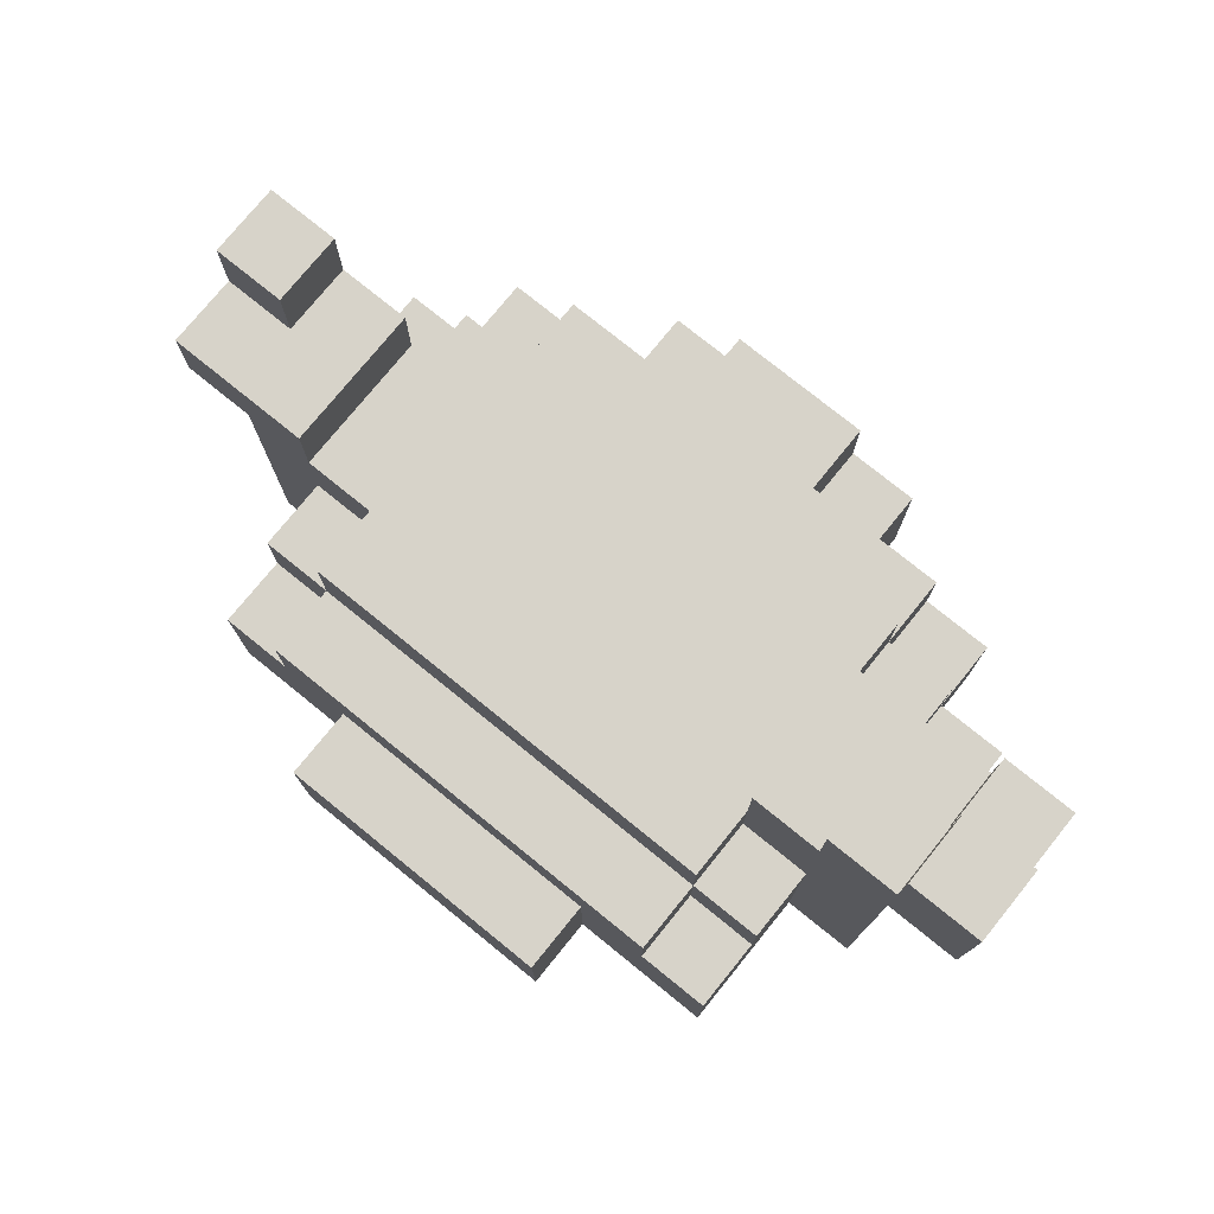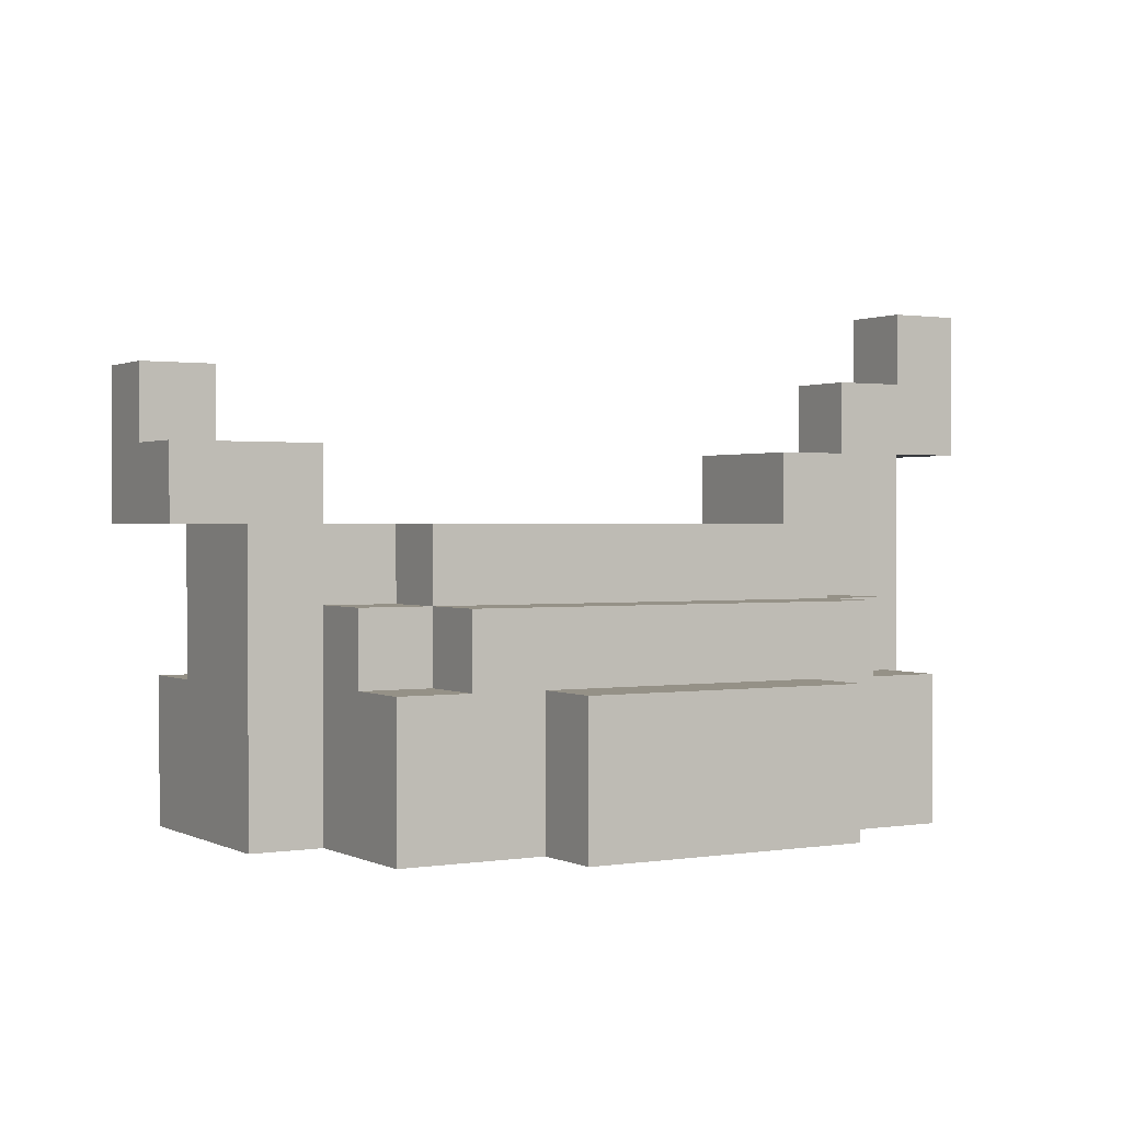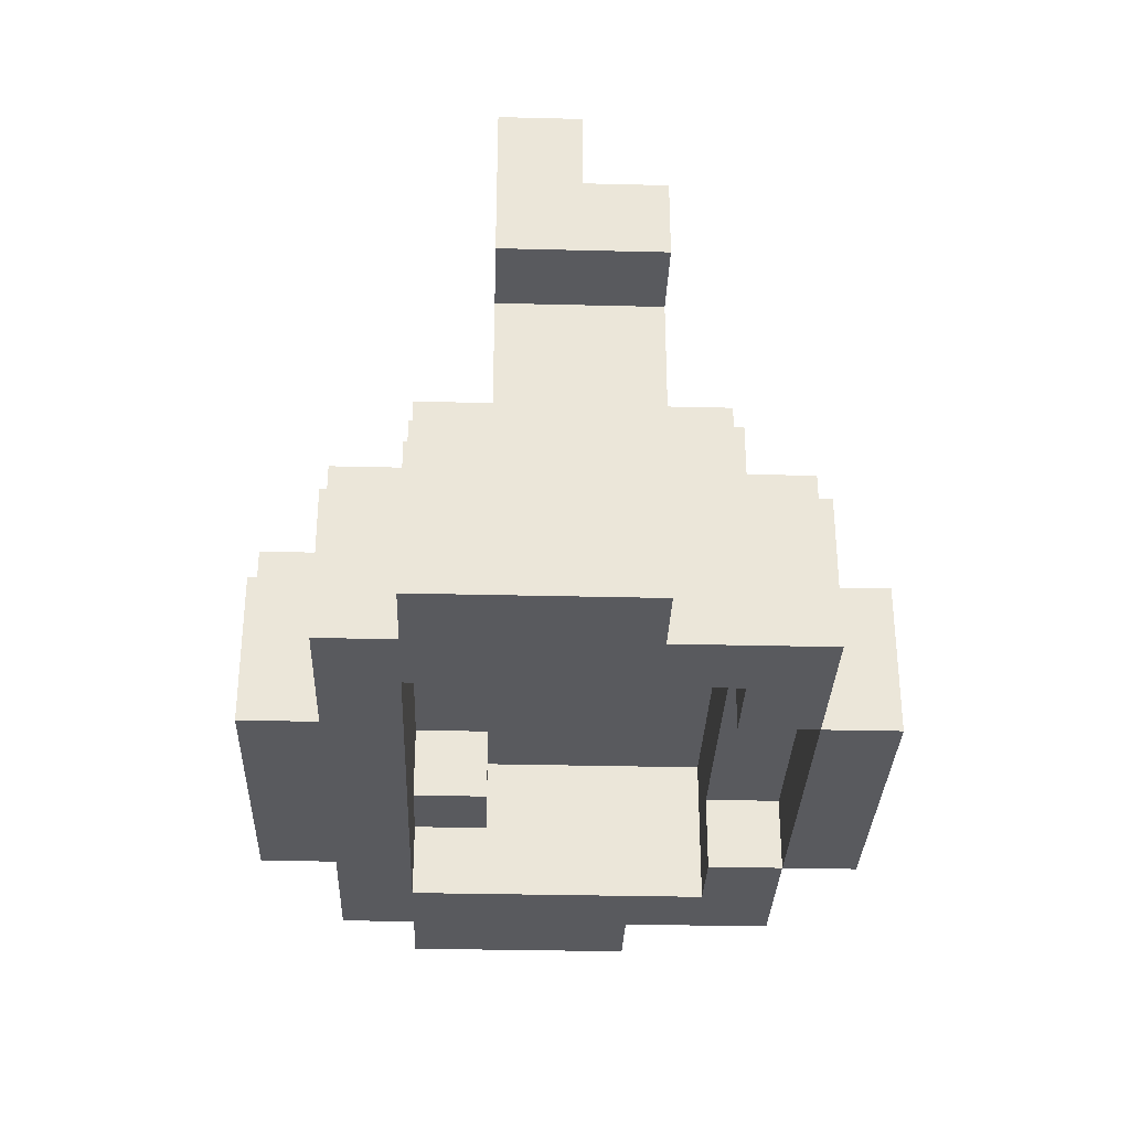
<metadata>
{"format":"obj","ext":"obj","renderer":"f3d","projection":"perspective","resolution":1024,"background":"white","views":[{"elev":76.4,"azim":39.0,"up":"+Y"},{"elev":0.9,"azim":-30.7,"up":"+Y"},{"elev":-31.8,"azim":-92.0,"up":"+Y"}]}
</metadata>
<code>
o
v -0.5 0.4 0.1
v -0.5 0.4 0
v -0.5 0.4 -0.1
v -0.5 0.5 0.1
v -0.5 0.5 0
v -0.5 0.5 -0.1
v -0.5 0.6 0
v -0.5 0.6 -0.1
v -0.4 0 0.1
v -0.4 0 -0.2
v -0.4 0.2 -0.1
v -0.4 0.2 -0.2
v -0.4 0.3 0.1
v -0.4 0.3 -0.1
v -0.4 0.4 0.1
v -0.4 0.4 0
v -0.4 0.4 -0.1
v -0.3 0 0.3
v -0.3 0 0.1
v -0.3 0 -0.2
v -0.3 0 -0.3
v -0.3 0.2 0.3
v -0.3 0.2 0.2
v -0.3 0.2 -0.1
v -0.3 0.2 -0.2
v -0.3 0.2 -0.3
v -0.3 0.3 0.2
v -0.3 0.3 0.1
v -0.3 0.3 -0.1
v -0.3 0.3 -0.2
v -0.2 0.2 0.3
v -0.2 0.2 0.2
v -0.2 0.2 -0.2
v -0.2 0.2 -0.3
v -0.2 0.3 0.3
v -0.2 0.3 0.2
v -0.2 0.3 0.1
v -0.2 0.3 -0.1
v -0.2 0.3 -0.2
v -0.2 0.3 -0.3
v -0.2 0.4 0.2
v -0.2 0.4 0.1
v -0.2 0.4 -0.1
v -0.2 0.4 -0.2
v -0.1 0 0.4
v -0.1 0 0.3
v -0.1 0 -0.3
v -0.1 0 -0.4
v -0.1 0.2 0.4
v -0.1 0.2 0.3
v -0.1 0.2 -0.3
v -0.1 0.2 -0.4
v 0 0.2 -0.3
v 0 0.2 -0.4
v 0 0.3 -0.3
v 0 0.3 -0.4
v 0.3 0 0.3
v 0.3 0 0.2
v 0.3 0.1 0.3
v 0.3 0.1 0.2
v 0.3 0.1 -0.1
v 0.3 0.1 -0.2
v 0.3 0.2 -0.1
v 0.3 0.2 -0.2
v 0.4 0 0.2
v 0.4 0 -0.2
v 0.4 0.1 -0.1
v 0.4 0.1 -0.2
v 0.4 0.2 0.2
v 0.4 0.2 -0.1
v 0.4 0.4 0.1
v 0.4 0.4 -0.1
v 0.4 0.5 0.1
v 0.4 0.5 -0.1
v 0.5 0.5 0.1
v 0.5 0.5 0
v 0.5 0.6 0.1
v 0.5 0.6 0
v 0.6 0.5 0
v 0.6 0.5 -0.1
v 0.6 0.6 0.1
v 0.6 0.6 0
v 0.6 0.6 -0.1
v 0.6 0.7 0.1
v 0.6 0.7 0
v -0.4 0.5 0
v -0.4 0.5 -0.1
v -0.4 0.6 0
v -0.4 0.6 -0.1
v -0.3 0.4 0.1
v -0.3 0.4 -0.1
v -0.3 0.5 0.1
v -0.3 0.5 -0.1
v -0.2 0 0.2
v -0.2 0 -0.2
v -0.2 0.1 0.1
v -0.2 0.1 -0.1
v -0.2 0.1 -0.2
v -0.2 0.2 0.2
v -0.2 0.2 0.1
v -0.2 0.2 -0.1
v -0.1 0 0.3
v -0.1 0 0.2
v -0.1 0.1 0.3
v -0.1 0.1 0.2
v -0.1 0.1 -0.1
v -0.1 0.1 -0.2
v -0.1 0.2 -0.1
v -0.1 0.2 -0.2
v 0.2 0.2 -0.3
v 0.2 0.2 -0.4
v 0.2 0.3 -0.3
v 0.2 0.3 -0.4
v 0.3 0 0.4
v 0.3 0 0.3
v 0.3 0 -0.3
v 0.3 0 -0.4
v 0.3 0.2 0.4
v 0.3 0.2 0.3
v 0.3 0.2 -0.3
v 0.3 0.2 -0.4
v 0.4 0.2 0.3
v 0.4 0.2 0.2
v 0.4 0.2 -0.2
v 0.4 0.2 -0.3
v 0.4 0.3 0.3
v 0.4 0.3 0.2
v 0.4 0.3 0.1
v 0.4 0.3 -0.1
v 0.4 0.3 -0.2
v 0.4 0.3 -0.3
v 0.4 0.4 0.2
v 0.4 0.4 0.1
v 0.4 0.4 -0.1
v 0.4 0.4 -0.2
v 0.5 0 0.3
v 0.5 0 0.1
v 0.5 0 -0.2
v 0.5 0 -0.3
v 0.5 0.2 0.3
v 0.5 0.2 0.2
v 0.5 0.2 -0.1
v 0.5 0.2 -0.2
v 0.5 0.2 -0.3
v 0.5 0.3 0.2
v 0.5 0.3 0.1
v 0.5 0.3 -0.1
v 0.5 0.3 -0.2
v 0.6 0 0.1
v 0.6 0 -0.2
v 0.6 0.2 -0.1
v 0.6 0.2 -0.2
v 0.6 0.3 0.1
v 0.6 0.3 -0.1
v 0.6 0.5 0.1
v 0.6 0.5 -0.1
v 0.7 0.5 0.1
v 0.7 0.5 -0.1
v 0.7 0.6 0
v 0.7 0.6 -0.1
v 0.7 0.7 0.1
v 0.7 0.7 0
v -0.1 0 0.4
v -0.1 0.2 0.4
v 0 0 0.4
v 0 0.1 0.4
v 0.1 0 0.4
v 0.1 0.1 0.4
v 0.1 0.2 0.4
v 0.2 0.1 0.4
v 0.2 0.2 0.4
v 0.3 0 0.4
v 0.3 0.2 0.4
v -0.3 0 0.3
v -0.3 0.2 0.3
v -0.2 0.2 0.3
v -0.2 0.3 0.3
v -0.1 0 0.3
v -0.1 0.2 0.3
v 0 0.2 0.3
v 0 0.3 0.3
v 0.1 0.2 0.3
v 0.2 0.2 0.3
v 0.2 0.3 0.3
v 0.3 0 0.3
v 0.3 0.2 0.3
v 0.4 0.2 0.3
v 0.4 0.3 0.3
v 0.5 0 0.3
v 0.5 0.2 0.3
v -0.3 0.2 0.2
v -0.3 0.3 0.2
v -0.2 0.2 0.2
v -0.2 0.3 0.2
v -0.2 0.4 0.2
v 0 0.3 0.2
v 0 0.4 0.2
v 0.2 0.3 0.2
v 0.2 0.4 0.2
v 0.4 0.2 0.2
v 0.4 0.3 0.2
v 0.4 0.4 0.2
v 0.5 0.2 0.2
v 0.5 0.3 0.2
v -0.5 0.4 0.1
v -0.5 0.5 0.1
v -0.4 0 0.1
v -0.4 0.3 0.1
v -0.4 0.4 0.1
v -0.4 0.5 0.1
v -0.3 0 0.1
v -0.3 0.3 0.1
v -0.3 0.4 0.1
v -0.3 0.5 0.1
v -0.2 0.3 0.1
v -0.2 0.4 0.1
v 0.4 0.3 0.1
v 0.4 0.4 0.1
v 0.4 0.5 0.1
v 0.5 0 0.1
v 0.5 0.3 0.1
v 0.5 0.4 0.1
v 0.5 0.5 0.1
v 0.5 0.6 0.1
v 0.6 0 0.1
v 0.6 0.3 0.1
v 0.6 0.5 0.1
v 0.6 0.6 0.1
v 0.6 0.7 0.1
v 0.7 0.5 0.1
v 0.7 0.7 0.1
v -0.5 0.5 0
v -0.5 0.6 0
v -0.4 0.5 0
v -0.4 0.6 0
v -0.2 0.1 -0.1
v -0.2 0.2 -0.1
v -0.1 0.1 -0.1
v -0.1 0.2 -0.1
v 0.3 0.1 -0.1
v 0.3 0.2 -0.1
v 0.4 0.1 -0.1
v 0.4 0.2 -0.1
v -0.2 0 -0.2
v -0.2 0.1 -0.2
v -0.1 0.1 -0.2
v -0.1 0.2 -0.2
v 0.3 0.1 -0.2
v 0.3 0.2 -0.2
v 0.4 0 -0.2
v 0.4 0.1 -0.2
v -0.1 0 0.3
v -0.1 0.1 0.3
v 0 0 0.3
v 0 0.1 0.3
v 0.1 0 0.3
v 0.1 0.1 0.3
v 0.3 0 0.3
v 0.3 0.1 0.3
v -0.2 0 0.2
v -0.2 0.2 0.2
v -0.1 0 0.2
v -0.1 0.1 0.2
v -0.1 0.2 0.2
v 0.3 0 0.2
v 0.3 0.1 0.2
v 0.3 0.2 0.2
v 0.4 0 0.2
v 0.4 0.2 0.2
v 0.5 0.5 0
v 0.5 0.6 0
v 0.6 0.5 0
v 0.6 0.6 0
v 0.6 0.7 0
v 0.7 0.6 0
v 0.7 0.7 0
v -0.5 0.4 -0.1
v -0.5 0.5 -0.1
v -0.5 0.6 -0.1
v -0.4 0.2 -0.1
v -0.4 0.3 -0.1
v -0.4 0.4 -0.1
v -0.4 0.5 -0.1
v -0.4 0.6 -0.1
v -0.3 0.2 -0.1
v -0.3 0.3 -0.1
v -0.3 0.4 -0.1
v -0.3 0.5 -0.1
v -0.2 0.3 -0.1
v -0.2 0.4 -0.1
v 0.4 0.3 -0.1
v 0.4 0.4 -0.1
v 0.4 0.5 -0.1
v 0.5 0.2 -0.1
v 0.5 0.3 -0.1
v 0.5 0.4 -0.1
v 0.6 0.2 -0.1
v 0.6 0.3 -0.1
v 0.6 0.5 -0.1
v 0.6 0.6 -0.1
v 0.7 0.5 -0.1
v 0.7 0.6 -0.1
v -0.4 0 -0.2
v -0.4 0.2 -0.2
v -0.3 0 -0.2
v -0.3 0.2 -0.2
v -0.3 0.3 -0.2
v -0.2 0.2 -0.2
v -0.2 0.3 -0.2
v -0.2 0.4 -0.2
v 0 0.3 -0.2
v 0 0.4 -0.2
v 0.1 0.3 -0.2
v 0.1 0.4 -0.2
v 0.2 0.3 -0.2
v 0.2 0.4 -0.2
v 0.3 0.3 -0.2
v 0.3 0.4 -0.2
v 0.4 0.2 -0.2
v 0.4 0.3 -0.2
v 0.4 0.4 -0.2
v 0.5 0 -0.2
v 0.5 0.2 -0.2
v 0.5 0.3 -0.2
v 0.6 0 -0.2
v 0.6 0.2 -0.2
v -0.3 0 -0.3
v -0.3 0.2 -0.3
v -0.2 0.2 -0.3
v -0.2 0.3 -0.3
v -0.1 0 -0.3
v -0.1 0.2 -0.3
v 0 0.2 -0.3
v 0 0.3 -0.3
v 0.2 0.2 -0.3
v 0.2 0.3 -0.3
v 0.3 0 -0.3
v 0.3 0.2 -0.3
v 0.3 0.3 -0.3
v 0.4 0.2 -0.3
v 0.4 0.3 -0.3
v 0.5 0 -0.3
v 0.5 0.2 -0.3
v -0.1 0 -0.4
v -0.1 0.2 -0.4
v 0 0 -0.4
v 0 0.2 -0.4
v 0 0.3 -0.4
v 0.2 0 -0.4
v 0.2 0.2 -0.4
v 0.2 0.3 -0.4
v 0.3 0 -0.4
v 0.3 0.2 -0.4
v -0.1 0 0.4
v 0 0 0.4
v 0.1 0 0.4
v 0.3 0 0.4
v -0.3 0 0.3
v -0.1 0 0.3
v 0 0 0.3
v 0.1 0 0.3
v 0.3 0 0.3
v 0.5 0 0.3
v -0.2 0 0.2
v -0.1 0 0.2
v 0.3 0 0.2
v 0.4 0 0.2
v -0.4 0 0.1
v -0.3 0 0.1
v 0.5 0 0.1
v 0.6 0 0.1
v -0.4 0 -0.2
v -0.3 0 -0.2
v -0.2 0 -0.2
v 0.4 0 -0.2
v 0.5 0 -0.2
v 0.6 0 -0.2
v -0.3 0 -0.3
v -0.1 0 -0.3
v 0 0 -0.3
v 0.2 0 -0.3
v 0.3 0 -0.3
v 0.5 0 -0.3
v -0.1 0 -0.4
v 0 0 -0.4
v 0.2 0 -0.4
v 0.3 0 -0.4
v -0.1 0.1 0.3
v 0 0.1 0.3
v 0.1 0.1 0.3
v 0.3 0.1 0.3
v -0.1 0.1 0.2
v 0.3 0.1 0.2
v -0.2 0.1 -0.1
v -0.1 0.1 -0.1
v 0.3 0.1 -0.1
v 0.4 0.1 -0.1
v -0.2 0.1 -0.2
v -0.1 0.1 -0.2
v 0.3 0.1 -0.2
v 0.4 0.1 -0.2
v -0.2 0.2 0.2
v -0.1 0.2 0.2
v 0.3 0.2 0.2
v 0.4 0.2 0.2
v -0.2 0.2 0.1
v -0.2 0.2 -0.1
v -0.1 0.2 -0.1
v 0.3 0.2 -0.1
v 0.4 0.2 -0.1
v -0.1 0.2 -0.2
v 0.3 0.2 -0.2
v -0.5 0.4 0.1
v -0.4 0.4 0.1
v -0.5 0.4 0
v -0.4 0.4 0
v -0.5 0.4 -0.1
v -0.4 0.4 -0.1
v 0.6 0.5 0.1
v 0.7 0.5 0.1
v 0.6 0.5 -0.1
v 0.7 0.5 -0.1
v -0.1 0.2 0.4
v 0.1 0.2 0.4
v 0.2 0.2 0.4
v 0.3 0.2 0.4
v -0.3 0.2 0.3
v -0.2 0.2 0.3
v -0.1 0.2 0.3
v 0 0.2 0.3
v 0.1 0.2 0.3
v 0.2 0.2 0.3
v 0.3 0.2 0.3
v 0.4 0.2 0.3
v 0.5 0.2 0.3
v -0.3 0.2 0.2
v -0.2 0.2 0.2
v 0.4 0.2 0.2
v 0.5 0.2 0.2
v -0.4 0.2 -0.1
v -0.3 0.2 -0.1
v 0.5 0.2 -0.1
v 0.6 0.2 -0.1
v -0.4 0.2 -0.2
v -0.3 0.2 -0.2
v -0.2 0.2 -0.2
v 0.4 0.2 -0.2
v 0.5 0.2 -0.2
v 0.6 0.2 -0.2
v -0.3 0.2 -0.3
v -0.2 0.2 -0.3
v -0.1 0.2 -0.3
v 0 0.2 -0.3
v 0.2 0.2 -0.3
v 0.3 0.2 -0.3
v 0.4 0.2 -0.3
v 0.5 0.2 -0.3
v -0.1 0.2 -0.4
v 0 0.2 -0.4
v 0.2 0.2 -0.4
v 0.3 0.2 -0.4
v -0.2 0.3 0.3
v 0 0.3 0.3
v 0.2 0.3 0.3
v 0.4 0.3 0.3
v -0.3 0.3 0.2
v -0.2 0.3 0.2
v 0 0.3 0.2
v 0.2 0.3 0.2
v 0.4 0.3 0.2
v 0.5 0.3 0.2
v -0.3 0.3 0.1
v -0.2 0.3 0.1
v 0.4 0.3 0.1
v 0.5 0.3 0.1
v -0.3 0.3 -0.1
v -0.2 0.3 -0.1
v 0.4 0.3 -0.1
v 0.5 0.3 -0.1
v -0.3 0.3 -0.2
v -0.2 0.3 -0.2
v 0 0.3 -0.2
v 0.1 0.3 -0.2
v 0.2 0.3 -0.2
v 0.3 0.3 -0.2
v 0.4 0.3 -0.2
v 0.5 0.3 -0.2
v -0.2 0.3 -0.3
v 0 0.3 -0.3
v 0.2 0.3 -0.3
v 0.3 0.3 -0.3
v 0.4 0.3 -0.3
v 0 0.3 -0.4
v 0.2 0.3 -0.4
v -0.2 0.4 0.2
v 0 0.4 0.2
v 0.2 0.4 0.2
v 0.4 0.4 0.2
v -0.3 0.4 0.1
v -0.2 0.4 0.1
v 0.4 0.4 0.1
v 0.1 0.4 0
v 0.2 0.4 0
v -0.3 0.4 -0.1
v -0.2 0.4 -0.1
v 0.1 0.4 -0.1
v 0.2 0.4 -0.1
v 0.3 0.4 -0.1
v 0.4 0.4 -0.1
v -0.2 0.4 -0.2
v 0 0.4 -0.2
v 0.1 0.4 -0.2
v 0.2 0.4 -0.2
v 0.3 0.4 -0.2
v 0.4 0.4 -0.2
v -0.5 0.5 0.1
v -0.4 0.5 0.1
v -0.3 0.5 0.1
v 0.4 0.5 0.1
v 0.5 0.5 0.1
v -0.5 0.5 0
v -0.4 0.5 0
v 0.5 0.5 0
v 0.6 0.5 0
v -0.4 0.5 -0.1
v -0.3 0.5 -0.1
v 0.4 0.5 -0.1
v 0.6 0.5 -0.1
v 0.5 0.6 0.1
v 0.6 0.6 0.1
v -0.5 0.6 0
v -0.4 0.6 0
v 0.5 0.6 0
v 0.6 0.6 0
v 0.7 0.6 0
v -0.5 0.6 -0.1
v -0.4 0.6 -0.1
v 0.6 0.6 -0.1
v 0.7 0.6 -0.1
v 0.6 0.7 0.1
v 0.7 0.7 0.1
v 0.6 0.7 0
v 0.7 0.7 0
f 4 2 1
f 5 3 2
f 5 2 4
f 6 3 5
f 7 6 5
f 8 6 7
f 11 10 9
f 12 10 11
f 13 11 9
f 14 11 13
f 15 14 13
f 16 14 15
f 17 14 16
f 22 19 18
f 23 19 22
f 25 21 20
f 26 21 25
f 27 19 23
f 28 19 27
f 29 25 24
f 30 25 29
f 35 32 31
f 36 32 35
f 39 34 33
f 40 34 39
f 41 37 36
f 42 37 41
f 43 39 38
f 44 39 43
f 49 46 45
f 50 46 49
f 51 48 47
f 52 48 51
f 55 54 53
f 56 54 55
f 59 58 57
f 60 58 59
f 63 62 61
f 64 62 63
f 67 66 65
f 68 66 67
f 69 67 65
f 70 67 69
f 73 72 71
f 74 72 73
f 77 76 75
f 78 76 77
f 82 80 79
f 83 80 82
f 84 82 81
f 85 82 84
f 86 87 88
f 88 87 89
f 90 91 92
f 92 91 93
f 94 95 96
f 96 95 97
f 97 95 98
f 94 96 99
f 96 97 100
f 99 96 100
f 100 97 101
f 102 103 104
f 104 103 105
f 106 107 108
f 108 107 109
f 110 111 112
f 112 111 113
f 114 115 118
f 118 115 119
f 116 117 120
f 120 117 121
f 122 123 126
f 126 123 127
f 124 125 130
f 130 125 131
f 127 128 132
f 132 128 133
f 129 130 134
f 134 130 135
f 136 137 140
f 140 137 141
f 138 139 143
f 143 139 144
f 141 137 145
f 145 137 146
f 142 143 147
f 147 143 148
f 149 150 151
f 151 150 152
f 149 151 153
f 153 151 154
f 153 154 155
f 155 154 156
f 157 158 159
f 159 158 160
f 157 159 161
f 161 159 162
f 165 164 163
f 166 164 165
f 167 166 165
f 168 164 166
f 168 166 167
f 169 164 168
f 170 168 167
f 170 169 168
f 171 169 170
f 172 170 167
f 172 171 170
f 173 171 172
f 176 175 174
f 178 176 174
f 179 177 176
f 179 176 178
f 180 177 179
f 181 177 180
f 182 181 180
f 183 181 182
f 184 181 183
f 186 184 183
f 187 184 186
f 187 186 185
f 188 184 187
f 189 187 185
f 190 187 189
f 193 192 191
f 194 192 193
f 196 195 194
f 197 195 196
f 198 197 196
f 199 197 198
f 201 199 198
f 202 199 201
f 203 201 200
f 204 201 203
f 209 206 205
f 210 206 209
f 211 208 207
f 212 209 208
f 212 208 211
f 212 210 209
f 213 210 212
f 214 210 213
f 215 213 212
f 216 213 215
f 221 218 217
f 222 219 218
f 222 218 221
f 223 219 222
f 225 221 220
f 226 223 222
f 226 221 225
f 226 222 221
f 226 224 223
f 227 224 226
f 228 224 227
f 230 229 228
f 230 228 227
f 231 229 230
f 234 233 232
f 235 233 234
f 238 237 236
f 239 237 238
f 242 241 240
f 243 241 242
f 246 245 244
f 248 246 244
f 248 247 246
f 249 247 248
f 250 248 244
f 251 248 250
f 252 253 254
f 254 253 255
f 254 255 256
f 256 255 257
f 256 257 258
f 258 257 259
f 260 261 262
f 262 261 263
f 263 261 264
f 263 264 266
f 266 264 267
f 265 266 268
f 266 267 268
f 268 267 269
f 270 271 272
f 272 271 273
f 273 274 275
f 275 274 276
f 277 278 282
f 278 279 283
f 282 278 283
f 283 279 284
f 280 281 285
f 281 282 286
f 285 281 286
f 282 283 286
f 286 283 287
f 287 283 288
f 286 287 289
f 289 287 290
f 291 292 295
f 292 293 296
f 295 292 296
f 294 295 297
f 295 296 298
f 297 295 298
f 296 293 299
f 298 296 299
f 299 300 301
f 301 300 302
f 303 304 305
f 305 304 306
f 306 307 308
f 308 307 309
f 309 310 311
f 311 310 312
f 311 312 313
f 313 312 314
f 313 314 315
f 315 314 316
f 315 316 317
f 317 316 318
f 317 318 320
f 320 318 321
f 319 320 323
f 323 320 324
f 322 323 325
f 325 323 326
f 327 328 329
f 327 329 331
f 329 330 331
f 331 330 332
f 332 330 333
f 333 330 334
f 335 336 338
f 338 336 339
f 337 338 340
f 338 339 340
f 340 339 341
f 337 340 342
f 342 340 343
f 344 345 346
f 346 345 347
f 346 347 349
f 347 348 349
f 349 348 350
f 350 348 351
f 349 350 352
f 352 350 353
f 359 355 354
f 360 356 355
f 360 355 359
f 361 357 356
f 361 356 360
f 362 357 361
f 364 359 358
f 365 359 364
f 366 363 362
f 367 363 366
f 369 364 358
f 370 363 367
f 372 369 368
f 373 364 369
f 373 369 372
f 374 364 373
f 375 371 370
f 375 370 367
f 376 371 375
f 377 371 376
f 378 374 373
f 378 376 375
f 378 375 374
f 379 376 378
f 380 376 379
f 381 376 380
f 382 376 381
f 383 376 382
f 384 380 379
f 385 381 380
f 385 380 384
f 386 382 381
f 386 381 385
f 387 382 386
f 392 389 388
f 392 391 390
f 392 390 389
f 393 391 392
f 398 395 394
f 399 395 398
f 400 397 396
f 401 397 400
f 406 403 402
f 406 405 404
f 406 404 403
f 407 405 406
f 408 405 407
f 409 405 408
f 410 405 409
f 411 409 408
f 412 409 411
f 415 414 413
f 416 414 415
f 417 416 415
f 418 416 417
f 421 420 419
f 422 420 421
f 423 424 429
f 429 424 430
f 424 425 431
f 430 424 431
f 425 426 432
f 431 425 432
f 432 426 433
f 427 428 436
f 436 428 437
f 434 435 438
f 438 435 439
f 440 441 444
f 444 441 445
f 442 443 448
f 448 443 449
f 445 446 450
f 450 446 451
f 447 448 456
f 456 448 457
f 452 453 458
f 458 453 459
f 454 455 460
f 460 455 461
f 462 463 467
f 463 464 468
f 467 463 468
f 464 465 469
f 468 464 469
f 469 465 470
f 466 467 472
f 472 467 473
f 470 471 474
f 474 471 475
f 476 477 480
f 480 477 481
f 478 479 486
f 486 479 487
f 481 482 488
f 482 483 489
f 488 482 489
f 483 484 489
f 484 485 490
f 489 484 490
f 485 486 491
f 490 485 491
f 491 486 492
f 489 490 493
f 493 490 494
f 495 496 500
f 497 498 501
f 496 497 502
f 497 501 503
f 502 497 503
f 499 500 504
f 500 496 505
f 504 500 505
f 496 502 506
f 502 503 506
f 503 501 507
f 506 503 507
f 507 501 508
f 508 501 509
f 505 496 510
f 496 506 511
f 510 496 511
f 506 507 512
f 511 506 512
f 507 508 513
f 512 507 513
f 508 509 514
f 513 508 514
f 514 509 515
f 516 517 521
f 517 518 522
f 521 517 522
f 519 520 523
f 522 518 525
f 525 518 526
f 523 524 527
f 519 523 527
f 527 524 528
f 529 530 533
f 533 530 534
f 531 532 536
f 536 532 537
f 534 535 538
f 538 535 539
f 540 541 542
f 542 541 543

</code>
